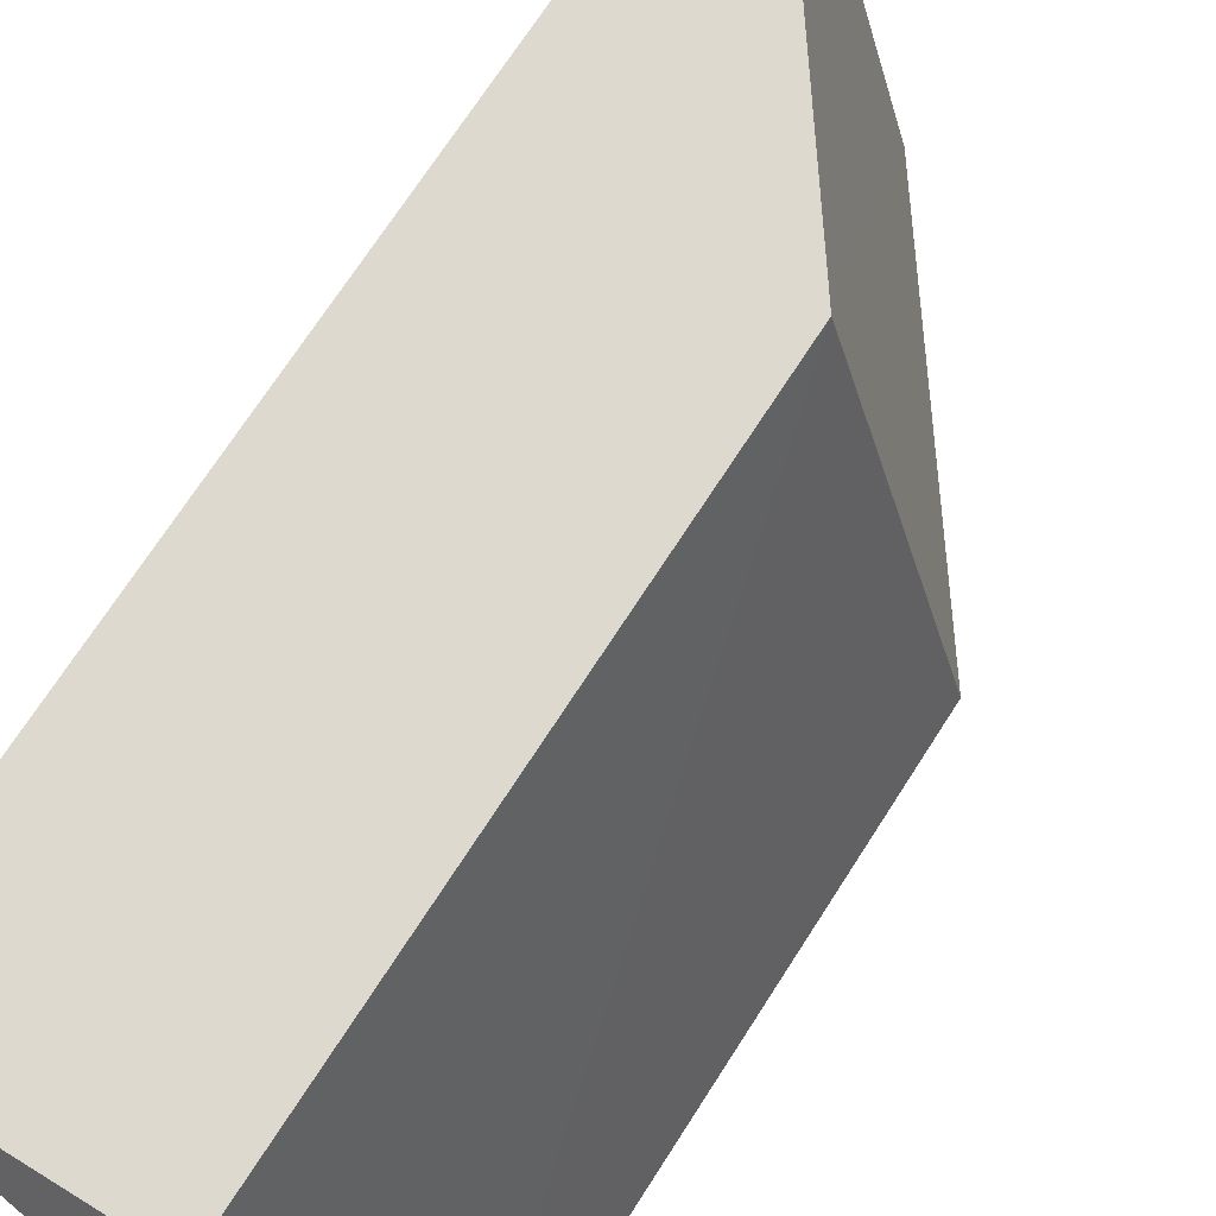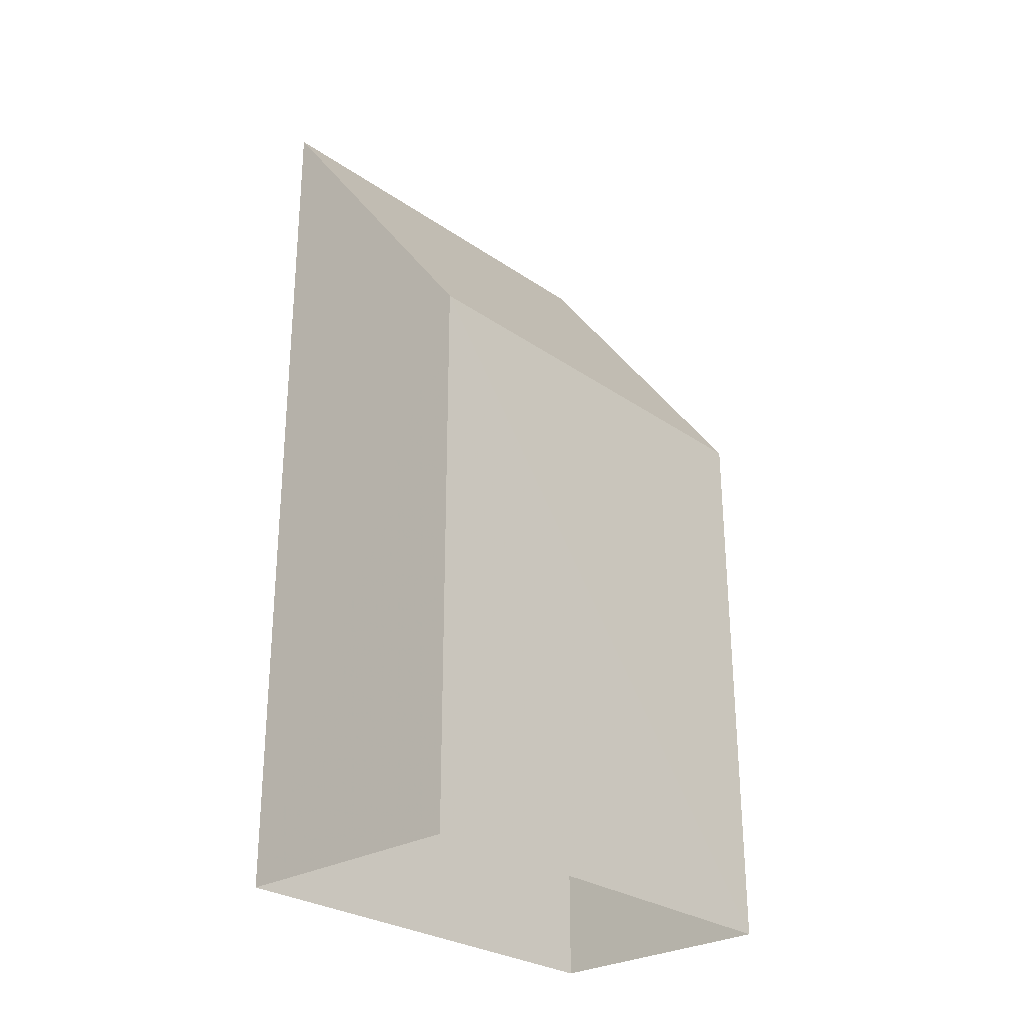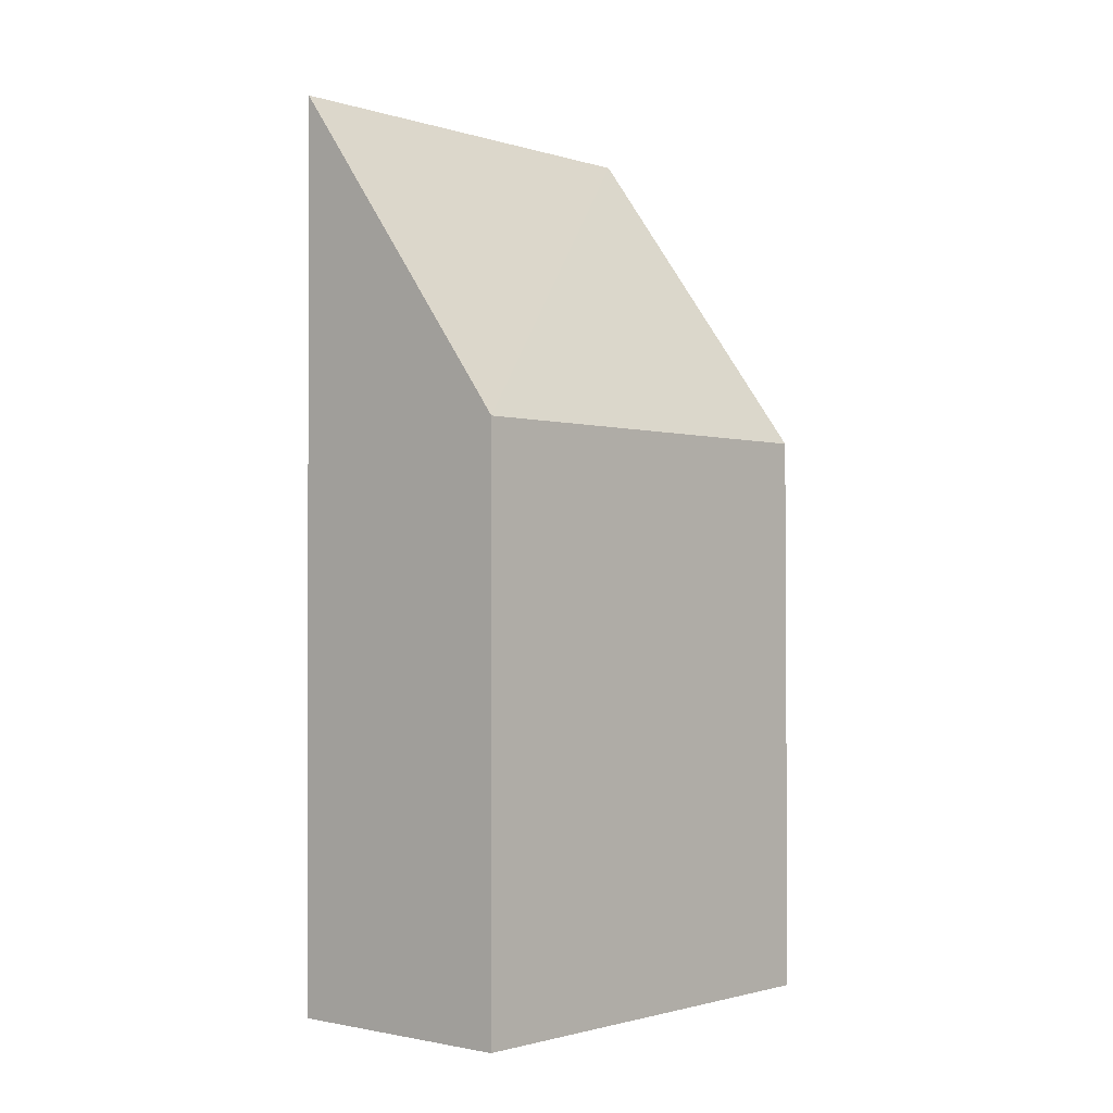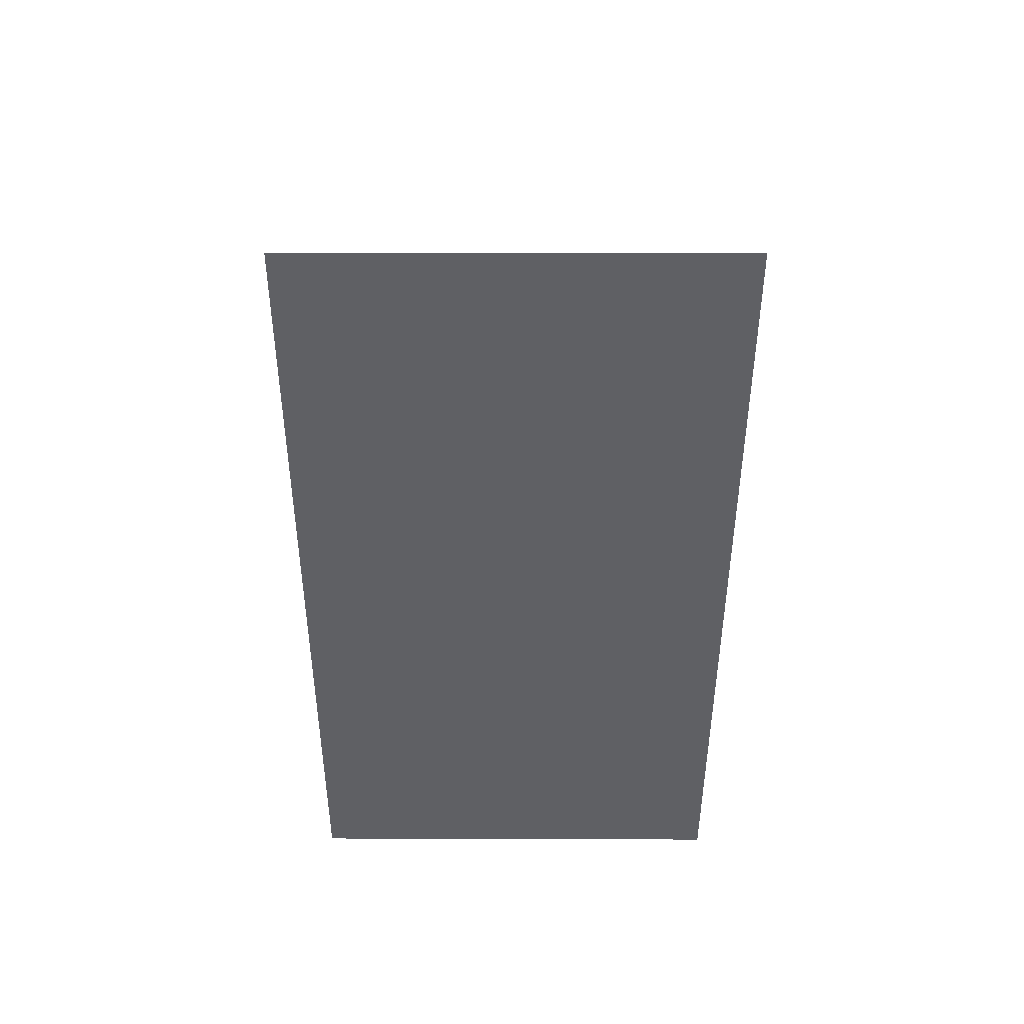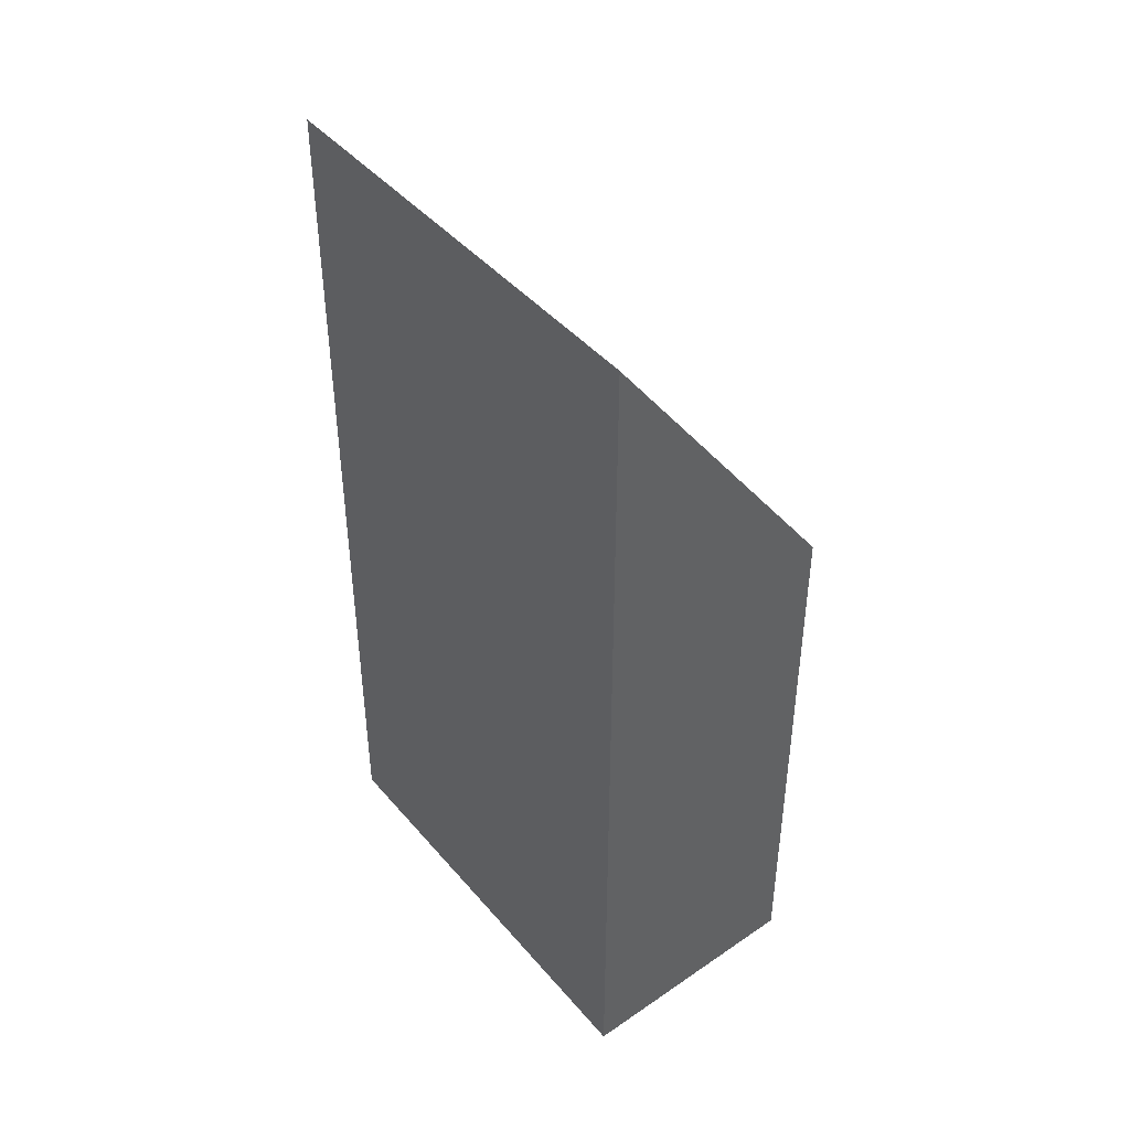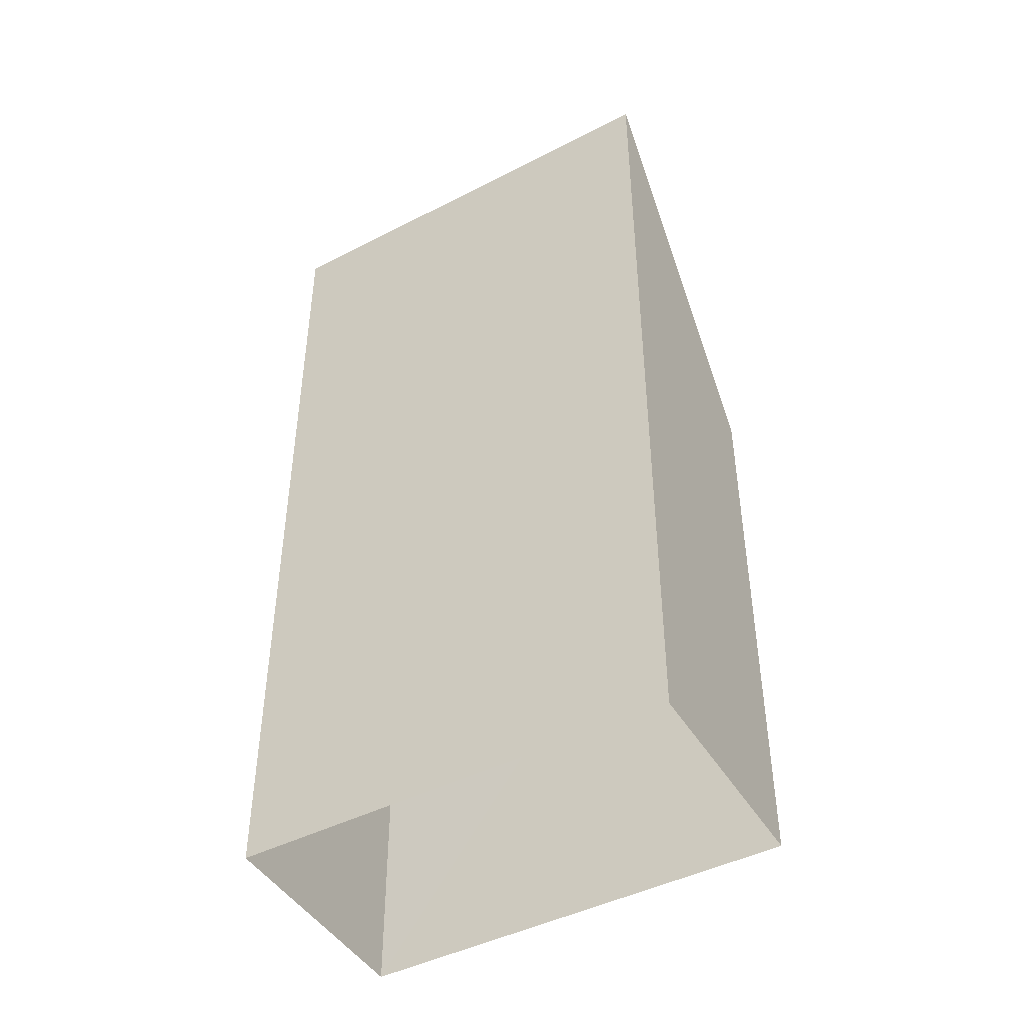
<metadata>
{"format":"obj","ext":"obj","renderer":"f3d","projection":"perspective","resolution":1024,"background":"white","views":[{"elev":70.7,"azim":-147.3,"up":"+Y"},{"elev":-27.9,"azim":-152.2,"up":"+Z"},{"elev":-1.4,"azim":-153.5,"up":"+Z"},{"elev":45.3,"azim":74.4,"up":"+Z"},{"elev":43.7,"azim":127.1,"up":"+Z"},{"elev":-44.9,"azim":105.1,"up":"+Z"}]}
</metadata>
<code>
v -8.929e+04 -9.978e+04 5.41
v -8.929e+04 -9.979e+04 5.411
v -8.929e+04 -9.979e+04 5.411
v -8.928e+04 -9.978e+04 5.41
v -8.929e+04 -9.979e+04 14.61
v -8.929e+04 -9.978e+04 11.25
v -8.929e+04 -9.979e+04 11.26
v -8.928e+04 -9.978e+04 14.61
f 1 2 3
f 1 4 2
f 5 6 7
f 5 8 6
f 6 4 1
f 6 8 4
f 6 1 3
f 7 6 3
f 7 3 2
f 5 7 2
f 5 2 4
f 8 5 4

</code>
